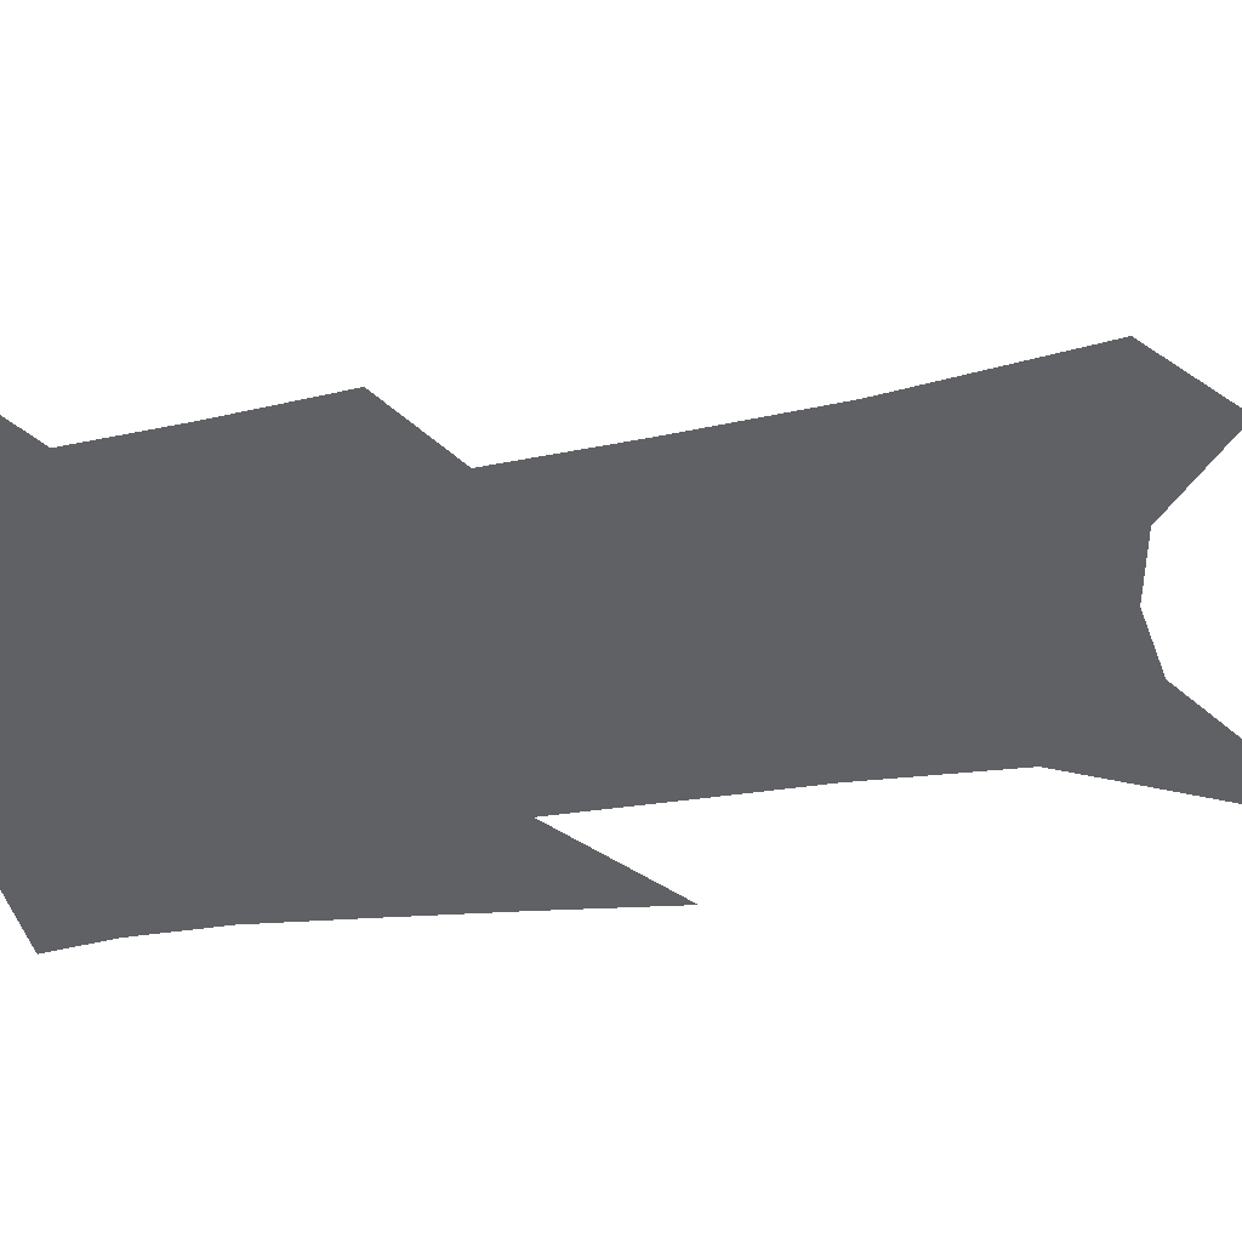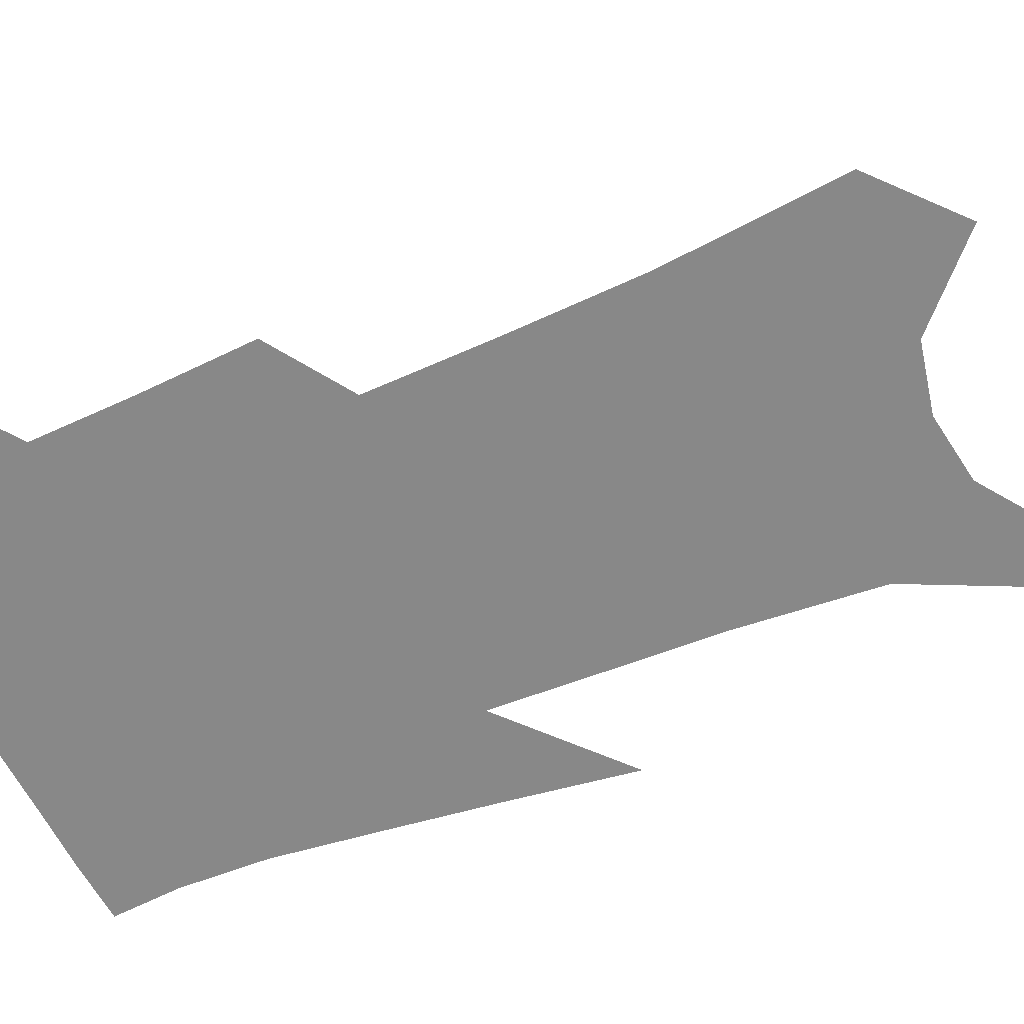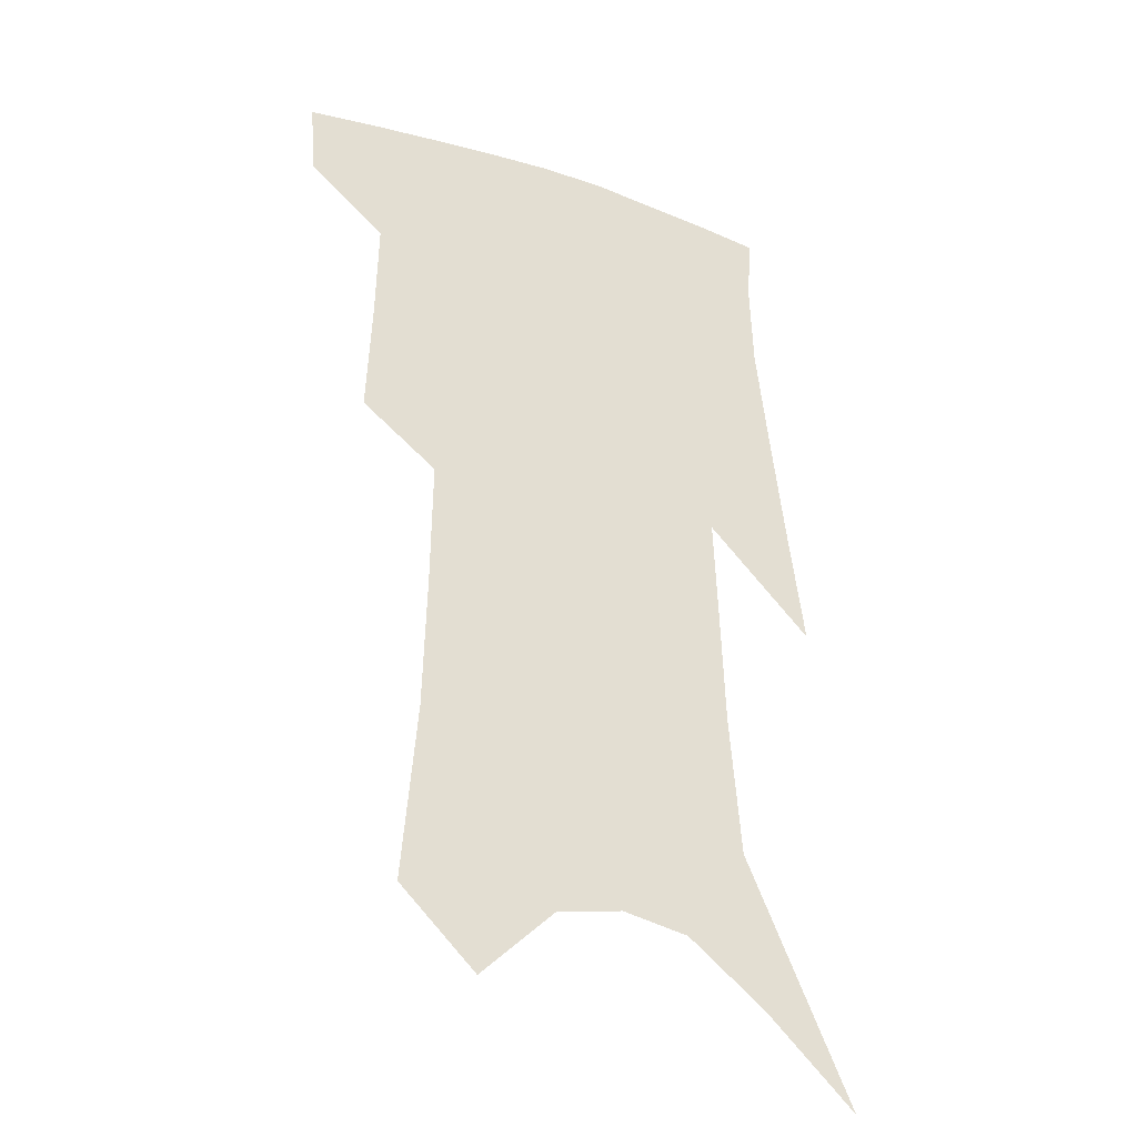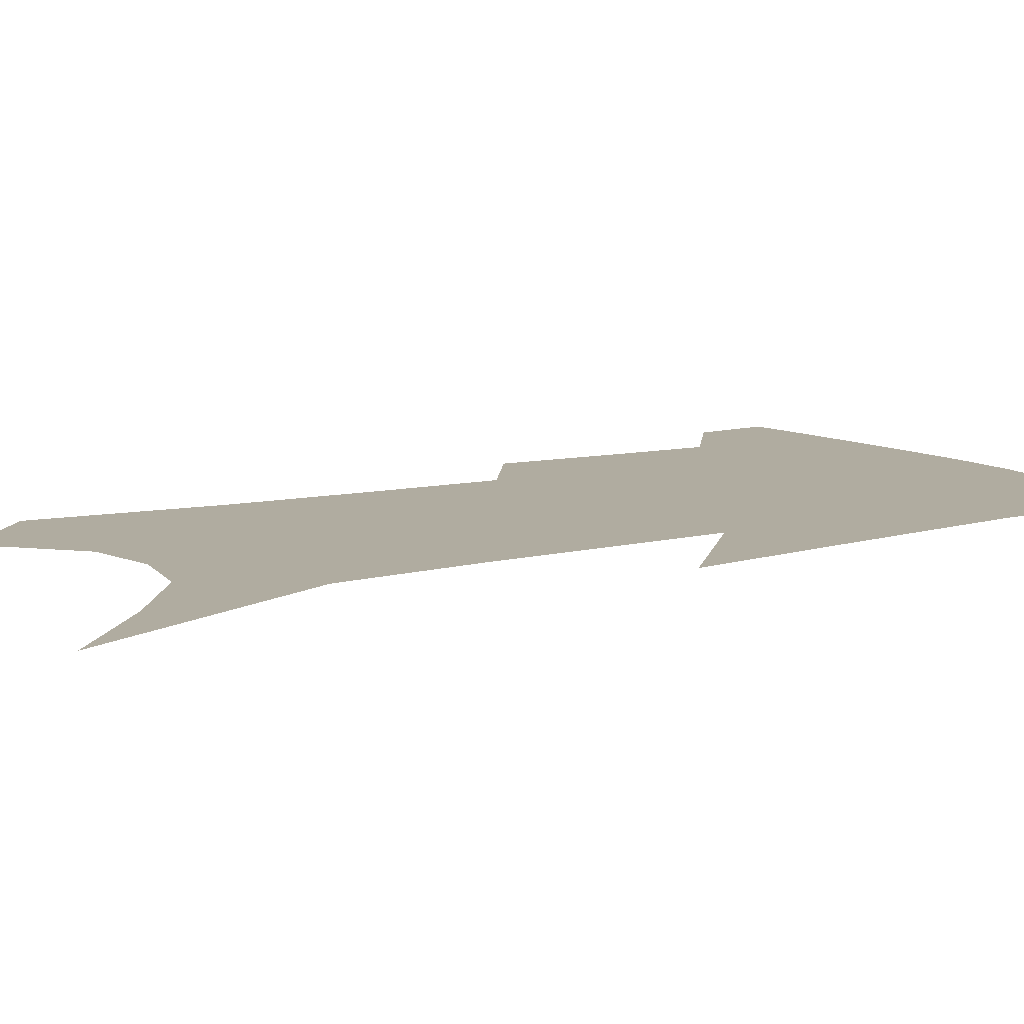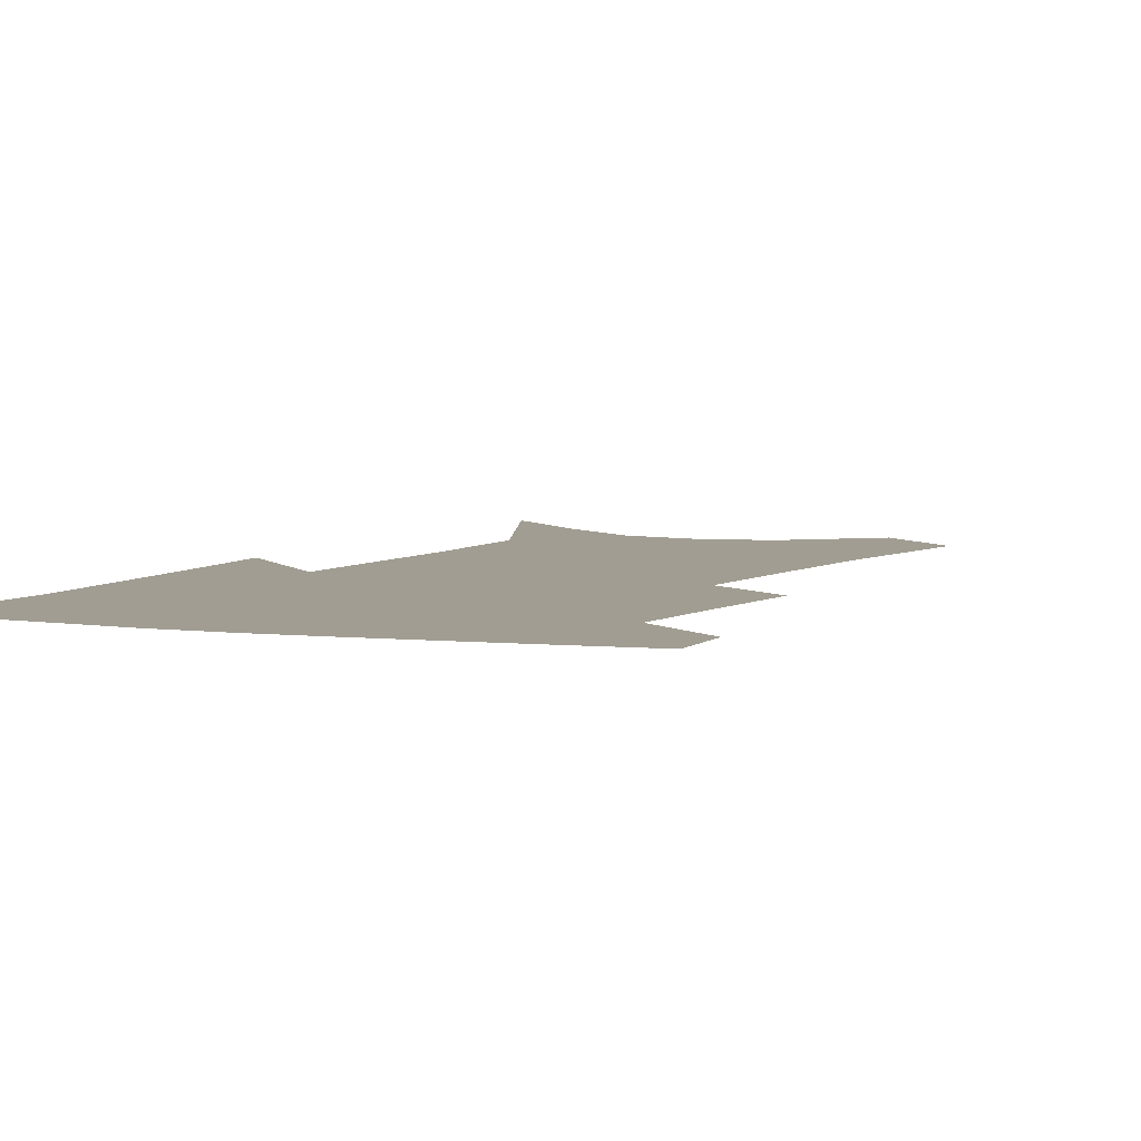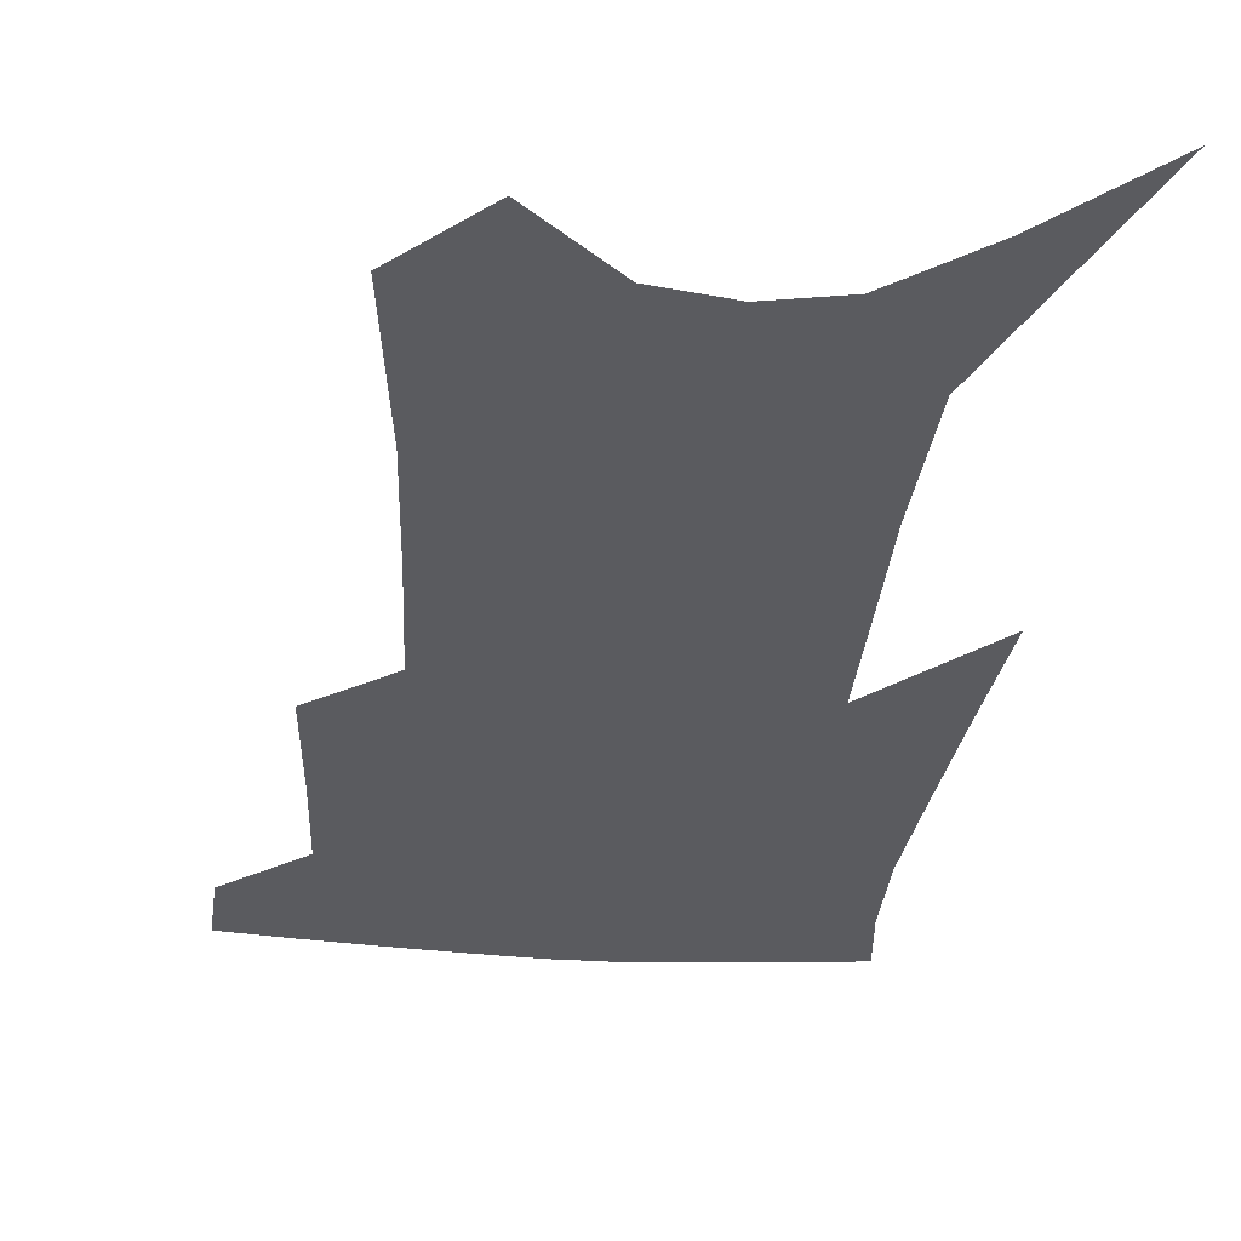
<metadata>
{"format":"obj","ext":"obj","renderer":"f3d","projection":"perspective","resolution":1024,"background":"white","views":[{"elev":-50.4,"azim":-78.8,"up":"+Z"},{"elev":-62.9,"azim":-66.5,"up":"+Z"},{"elev":-31.2,"azim":-27.9,"up":"+Y"},{"elev":10.0,"azim":59.3,"up":"+Z"},{"elev":4.6,"azim":-153.7,"up":"+Z"},{"elev":-33.4,"azim":-3.3,"up":"+Z"}]}
</metadata>
<code>
v 485.2 381.2 0
v 483.4 404.5 0
v 508.1 291.7 0
v 509.8 329.2 0
v 510.7 362 0
v 508.6 385.7 0
v 505.6 407.9 0
v 526.7 130.3 0
v 531.7 188.5 0
v 533.1 233.1 0
v 533.6 274.1 0
v 533.1 308.5 0
v 533.7 340.9 0
v 532.7 366.3 0
v 530.5 388.6 0
v 527.8 410.8 0
v 552.7 106.5 0
v 556.6 169.6 0
v 555.7 208.7 0
v 556.5 253 0
v 555.3 285.3 0
v 555.6 319.5 0
v 555.3 346.9 0
v 554.8 370.3 0
v 552.7 391.5 0
v 550.1 413.5 0
v 578.2 130.9 0
v 578.3 181.2 0
v 577.4 221.1 0
v 576.5 257.1 0
v 575.5 289.4 0
v 575.6 323 0
v 575.5 348.9 0
v 575.6 372.5 0
v 574.8 393.3 0
v 572.2 415.7 0
v 600.7 135.5 0
v 599.1 182.5 0
v 597.7 221.8 0
v 596.5 261.6 0
v 595.7 296.1 0
v 595.3 325 0
v 595.4 350.8 0
v 595.8 373.8 0
v 596 394.1 0
v 594.4 416.4 0
v 623.3 131.8 0
v 621.4 173.2 0
v 617.7 223.2 0
v 616.8 257.5 0
v 616.5 288.9 0
v 615.3 320.4 0
v 614.5 351.2 0
v 615.6 372.9 0
v 616.7 394.3 0
v 617.7 414.9 0
v 650.1 112.5 0
v 644.5 163.3 0
v 640.5 209.9 0
v 639 245.9 0
v 637.3 282.7 0
v 635.7 315.6 0
v 634.9 344.8 0
v 635.9 369.5 0
v 636.8 393.4 0
v 638.7 413.8 0
v 680.9 84.91 0
v 673.5 249.5 0
v 667.5 290.2 0
v 662.6 326.6 0
v 658.2 361.4 0
v 657.1 390 0
v 658.5 412 0
v 691 451 0
f 5 6 1
f 1 6 2
f 6 7 2
f 11 12 3
f 3 12 4
f 12 13 4
f 4 13 5
f 13 14 5
f 5 14 6
f 14 15 6
f 6 15 7
f 15 16 7
f 17 18 8
f 8 18 9
f 18 19 9
f 9 19 10
f 19 20 10
f 10 20 11
f 20 21 11
f 11 21 12
f 21 22 12
f 12 22 13
f 22 23 13
f 13 23 14
f 23 24 14
f 14 24 15
f 24 25 15
f 15 25 16
f 25 26 16
f 17 27 18
f 27 28 18
f 18 28 19
f 28 29 19
f 19 29 20
f 29 30 20
f 20 30 21
f 30 31 21
f 21 31 22
f 31 32 22
f 22 32 23
f 32 33 23
f 23 33 24
f 33 34 24
f 24 34 25
f 34 35 25
f 25 35 26
f 35 36 26
f 27 37 28
f 37 38 28
f 28 38 29
f 38 39 29
f 29 39 30
f 39 40 30
f 30 40 31
f 40 41 31
f 31 41 32
f 41 42 32
f 32 42 33
f 42 43 33
f 33 43 34
f 43 44 34
f 34 44 35
f 44 45 35
f 35 45 36
f 45 46 36
f 37 47 38
f 47 48 38
f 38 48 39
f 48 49 39
f 39 49 40
f 49 50 40
f 40 50 41
f 50 51 41
f 41 51 42
f 51 52 42
f 42 52 43
f 52 53 43
f 43 53 44
f 53 54 44
f 44 54 45
f 54 55 45
f 45 55 46
f 55 56 46
f 47 57 48
f 57 58 48
f 48 58 49
f 58 59 49
f 49 59 50
f 59 60 50
f 50 60 51
f 60 61 51
f 51 61 52
f 61 62 52
f 52 62 53
f 62 63 53
f 53 63 54
f 63 64 54
f 54 64 55
f 64 65 55
f 55 65 56
f 65 66 56
f 57 67 58
f 61 68 62
f 68 69 62
f 62 69 63
f 69 70 63
f 63 70 64
f 70 71 64
f 64 71 65
f 71 72 65
f 65 72 66
f 72 73 66

</code>
